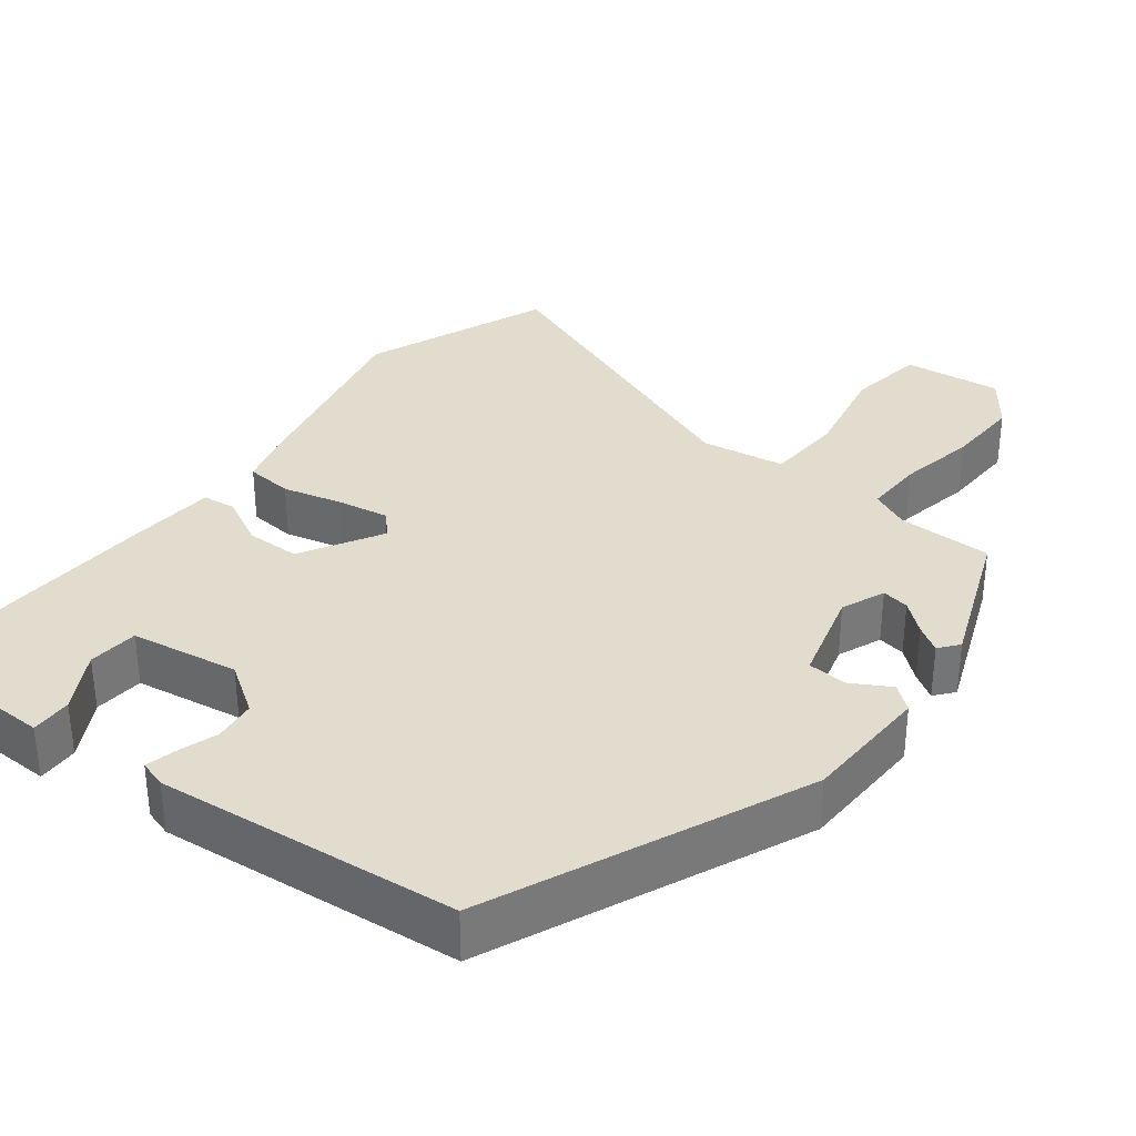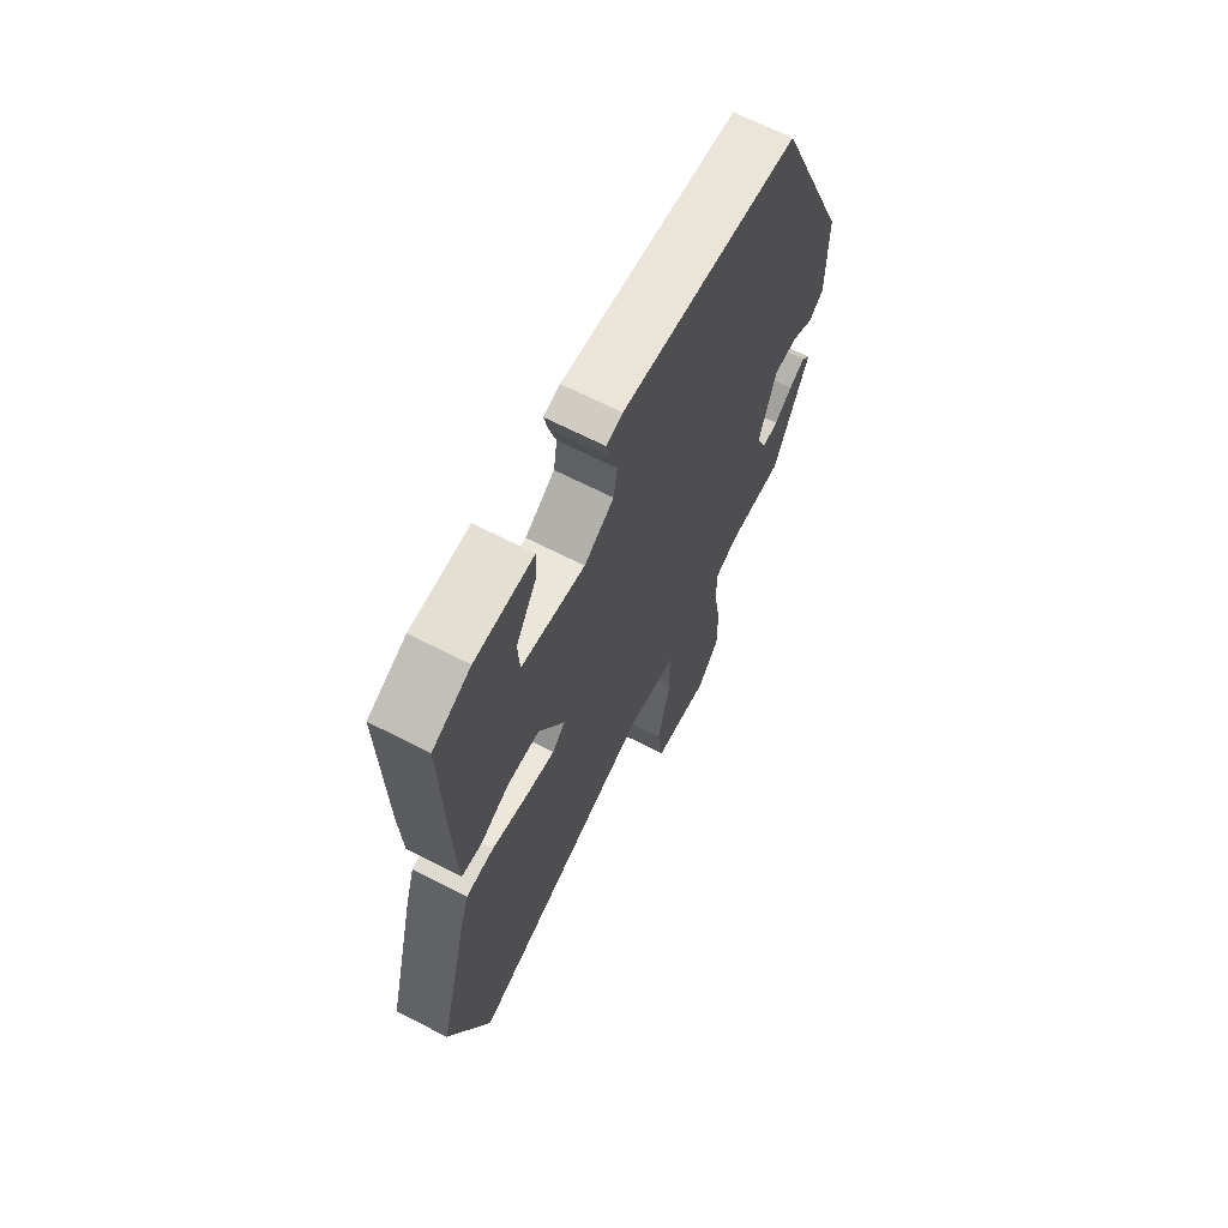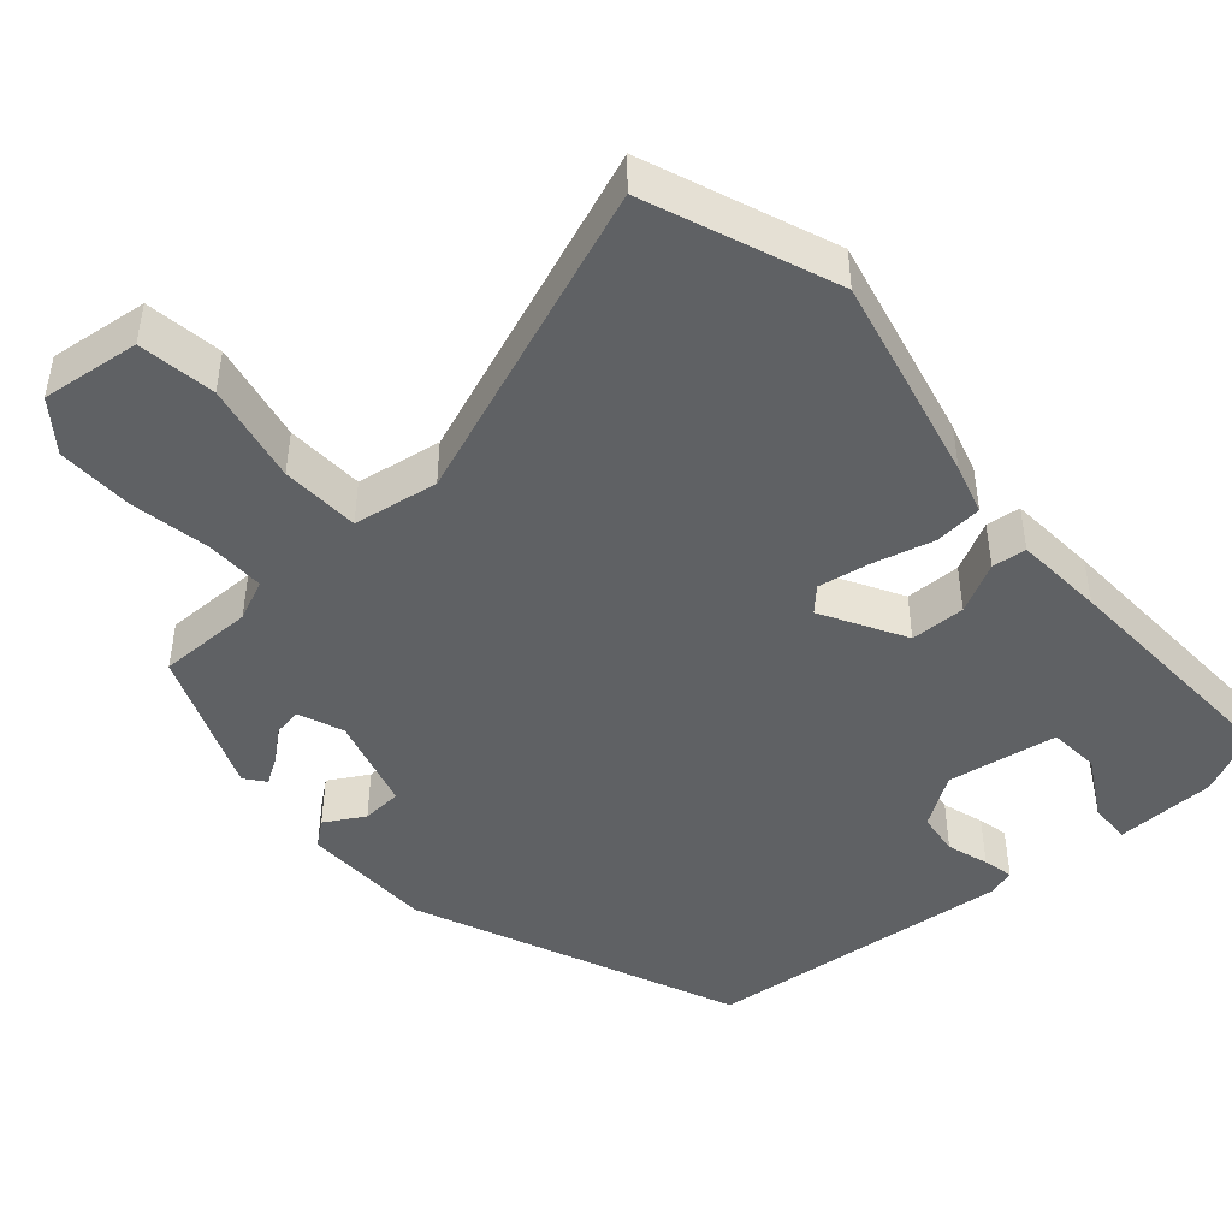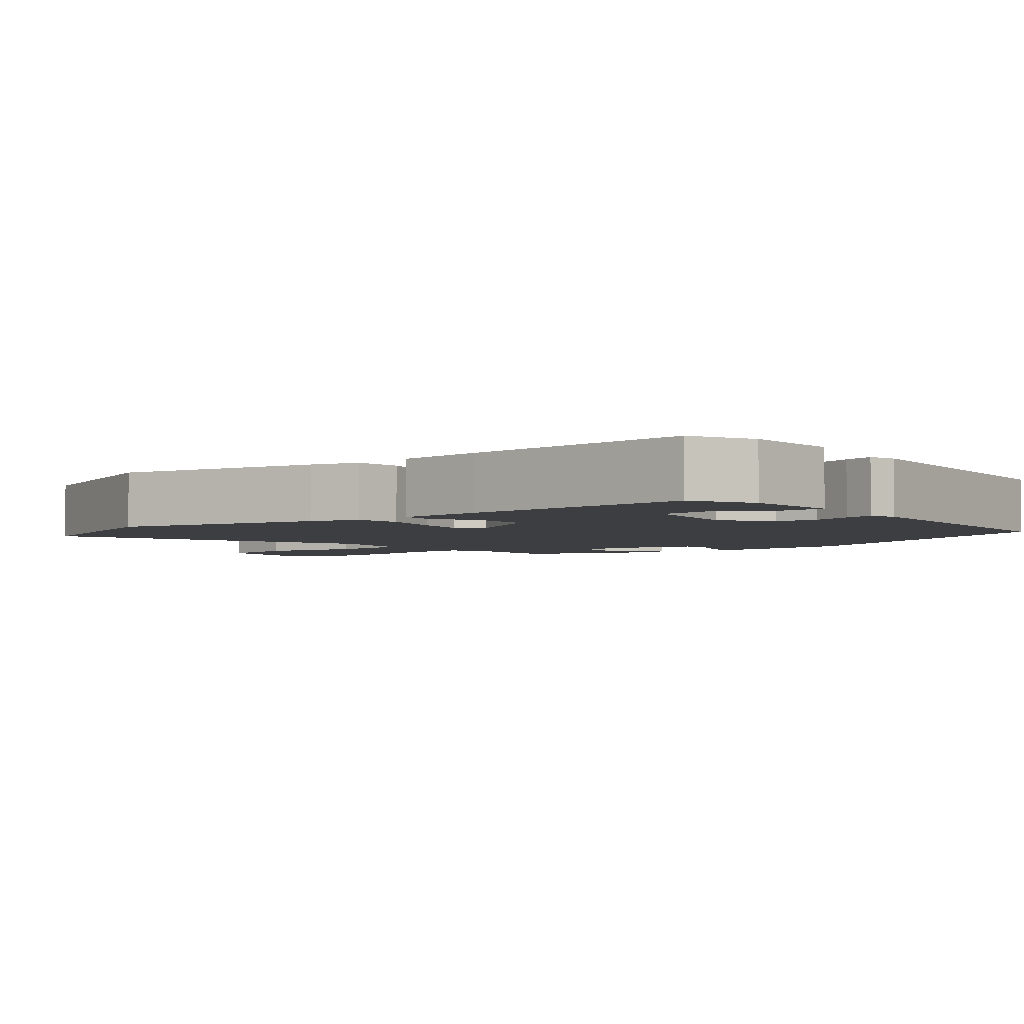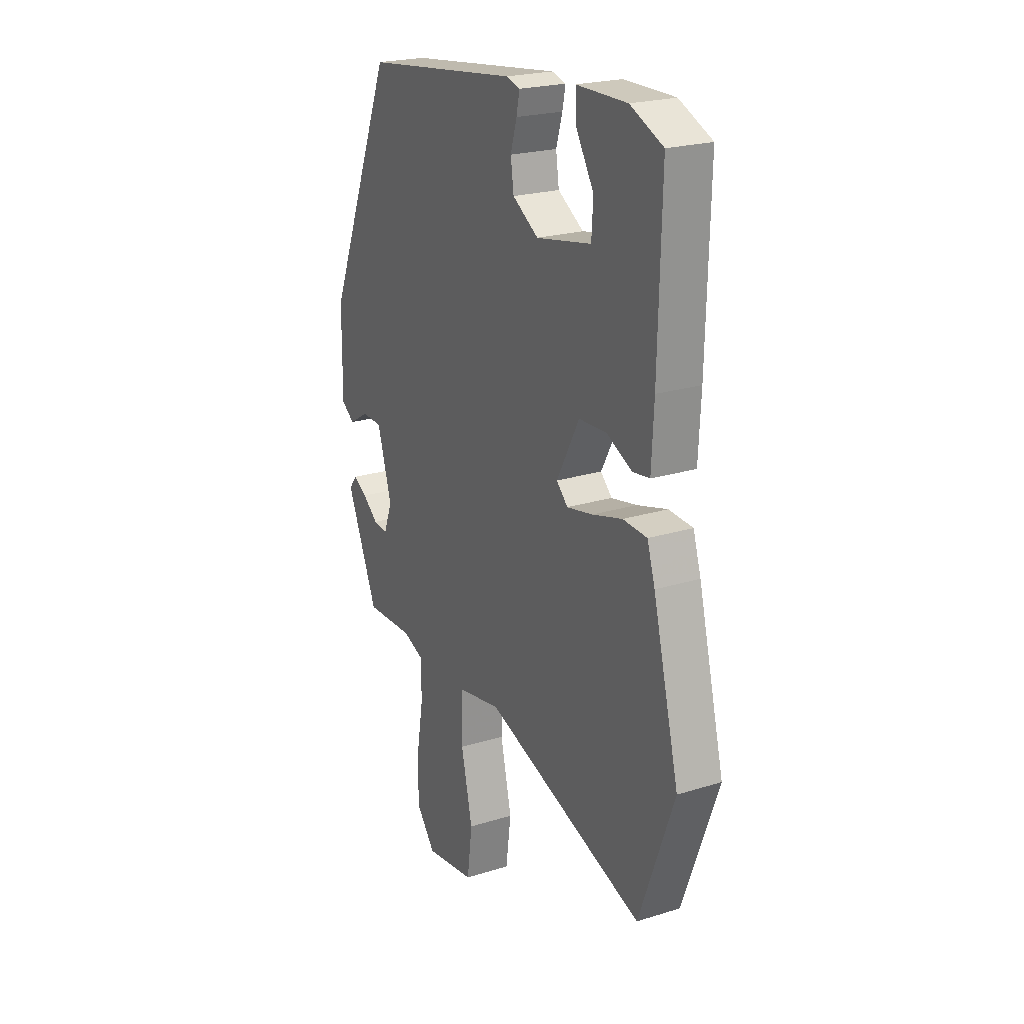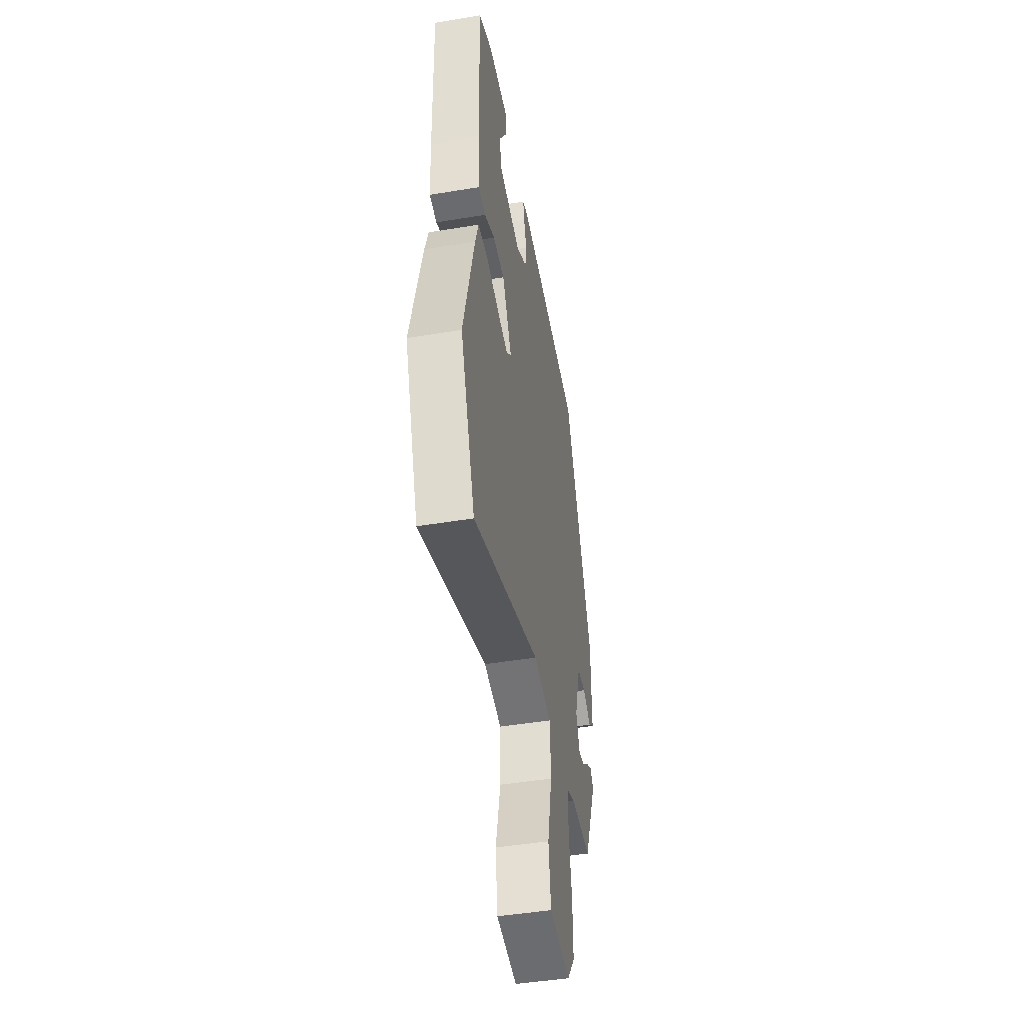
<metadata>
{"format":"obj","ext":"obj","renderer":"f3d","projection":"perspective","resolution":1024,"background":"white","views":[{"elev":34.0,"azim":39.1,"up":"+Y"},{"elev":67.0,"azim":-62.8,"up":"+Z"},{"elev":-46.1,"azim":-137.7,"up":"+Y"},{"elev":-3.6,"azim":-48.9,"up":"+Y"},{"elev":22.3,"azim":-118.5,"up":"+Z"},{"elev":-46.0,"azim":-79.2,"up":"+Z"}]}
</metadata>
<code>
v 0.31 0.07 0.443
v 0.479 0.07 0.027
v 0.48 0.07 -0.142
v 0.447 0.07 -0.167
v 0.397 0.07 -0.137
v 0.345 0.07 -0.139
v 0.308 0.07 -0.261
v 0.33 0.07 -0.319
v 0.366 0.07 -0.314
v 0.406 0.07 -0.282
v 0.441 0.07 -0.261
v 0.461 0.07 -0.287
v 0.382 0.07 -0.473
v 0.259 0.07 -0.47
v 0.206 0.07 -0.492
v 0.206 0.07 -0.569
v 0.223 0.07 -0.671
v 0.224 0.07 -0.769
v 0.175 0.07 -0.831
v 0.048 0.07 -0.813
v 0.035 0.07 -0.713
v 0.064 0.07 -0.585
v 0.061 0.07 -0.484
v -0.048 0.07 -0.464
v -0.46 0.07 -0.609
v -0.55 0.07 -0.365
v -0.483 0.07 -0.098
v -0.463 0.07 -0.034
v -0.401 0.07 -0.03
v -0.323 0.07 -0.052
v -0.257 0.07 -0.065
v -0.228 0.07 -0.036
v -0.286 0.07 0.072
v -0.357 0.07 0.075
v -0.422 0.07 0.043
v -0.466 0.07 0.049
v -0.472 0.07 0.164
v -0.48 0.07 0.475
v -0.396 0.07 0.513
v -0.267 0.07 0.513
v -0.27 0.07 0.459
v -0.315 0.07 0.383
v -0.311 0.07 0.317
v -0.17 0.07 0.291
v -0.104 0.07 0.333
v -0.096 0.07 0.388
v -0.112 0.07 0.442
v -0.12 0.07 0.481
v -0.084 0.07 0.491
v 0.31 0 0.443
v 0.479 0 0.027
v 0.48 0 -0.142
v 0.447 0 -0.167
v 0.397 0 -0.137
v 0.345 0 -0.139
v 0.308 0 -0.261
v 0.33 0 -0.319
v 0.366 0 -0.314
v 0.406 0 -0.282
v 0.441 0 -0.261
v 0.461 0 -0.287
v 0.382 0 -0.473
v 0.259 0 -0.47
v 0.206 0 -0.492
v 0.206 0 -0.569
v 0.223 0 -0.671
v 0.224 0 -0.769
v 0.175 0 -0.831
v 0.048 0 -0.813
v 0.035 0 -0.713
v 0.064 0 -0.585
v 0.061 0 -0.484
v -0.048 0 -0.464
v -0.46 0 -0.609
v -0.55 0 -0.365
v -0.483 0 -0.098
v -0.463 0 -0.034
v -0.401 0 -0.03
v -0.323 0 -0.052
v -0.257 0 -0.065
v -0.228 0 -0.036
v -0.286 0 0.072
v -0.357 0 0.075
v -0.422 0 0.043
v -0.466 0 0.049
v -0.472 0 0.164
v -0.48 0 0.475
v -0.396 0 0.513
v -0.267 0 0.513
v -0.27 0 0.459
v -0.315 0 0.383
v -0.311 0 0.317
v -0.17 0 0.291
v -0.104 0 0.333
v -0.096 0 0.388
v -0.112 0 0.442
v -0.12 0 0.481
v -0.084 0 0.491
f 46 47 48 49
f 46 49 1 2
f 45 46 2 3
f 44 45 3 4
f 43 44 4 5
f 39 40 41 42
f 39 42 43
f 38 39 43
f 37 38 43
f 34 35 36 37
f 33 34 37 43
f 32 33 43 5
f 27 28 29 30
f 27 30 31
f 24 25 26 27
f 23 24 27 31
f 19 20 21 22
f 19 22 23
f 16 17 18 19
f 15 16 19 23
f 14 15 23 31
f 9 10 11 12
f 9 12 13 14
f 31 32 5 6
f 8 9 14
f 7 8 14 31
f 6 7 31
f 98 97 96 95
f 51 50 98 95
f 52 51 95 94
f 53 52 94 93
f 54 53 93 92
f 91 90 89 88
f 92 91 88
f 92 88 87
f 92 87 86
f 86 85 84 83
f 92 86 83 82
f 54 92 82 81
f 79 78 77 76
f 80 79 76
f 76 75 74 73
f 80 76 73 72
f 71 70 69 68
f 72 71 68
f 68 67 66 65
f 72 68 65 64
f 80 72 64 63
f 61 60 59 58
f 63 62 61 58
f 55 54 81 80
f 63 58 57
f 80 63 57 56
f 80 56 55
f 1 50 51 2
f 2 51 52 3
f 3 52 53 4
f 4 53 54 5
f 5 54 55 6
f 6 55 56 7
f 7 56 57 8
f 8 57 58 9
f 9 58 59 10
f 10 59 60 11
f 11 60 61 12
f 12 61 62 13
f 13 62 63 14
f 14 63 64 15
f 15 64 65 16
f 16 65 66 17
f 17 66 67 18
f 18 67 68 19
f 19 68 69 20
f 20 69 70 21
f 21 70 71 22
f 22 71 72 23
f 23 72 73 24
f 24 73 74 25
f 25 74 75 26
f 26 75 76 27
f 27 76 77 28
f 28 77 78 29
f 29 78 79 30
f 30 79 80 31
f 31 80 81 32
f 32 81 82 33
f 33 82 83 34
f 34 83 84 35
f 35 84 85 36
f 36 85 86 37
f 37 86 87 38
f 38 87 88 39
f 39 88 89 40
f 40 89 90 41
f 41 90 91 42
f 42 91 92 43
f 43 92 93 44
f 44 93 94 45
f 45 94 95 46
f 46 95 96 47
f 47 96 97 48
f 48 97 98 49
f 49 98 50 1

</code>
